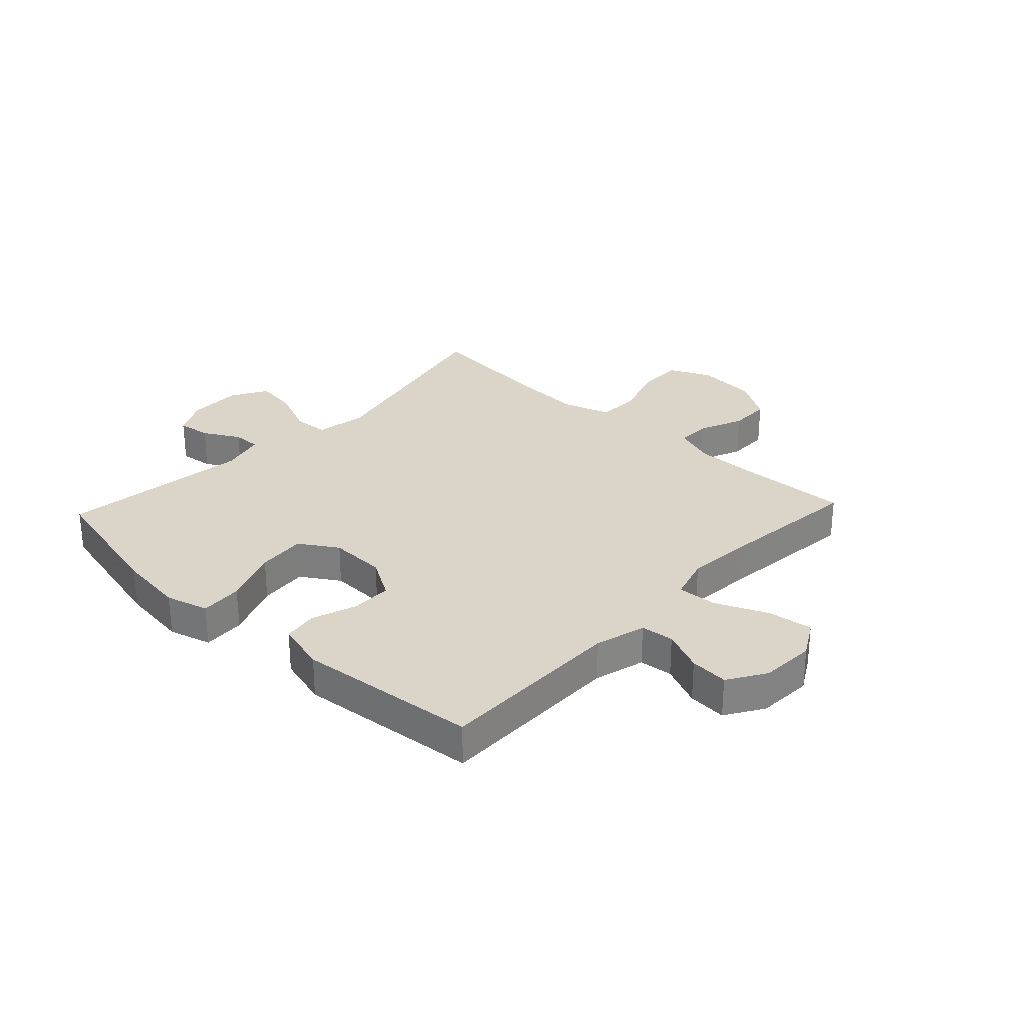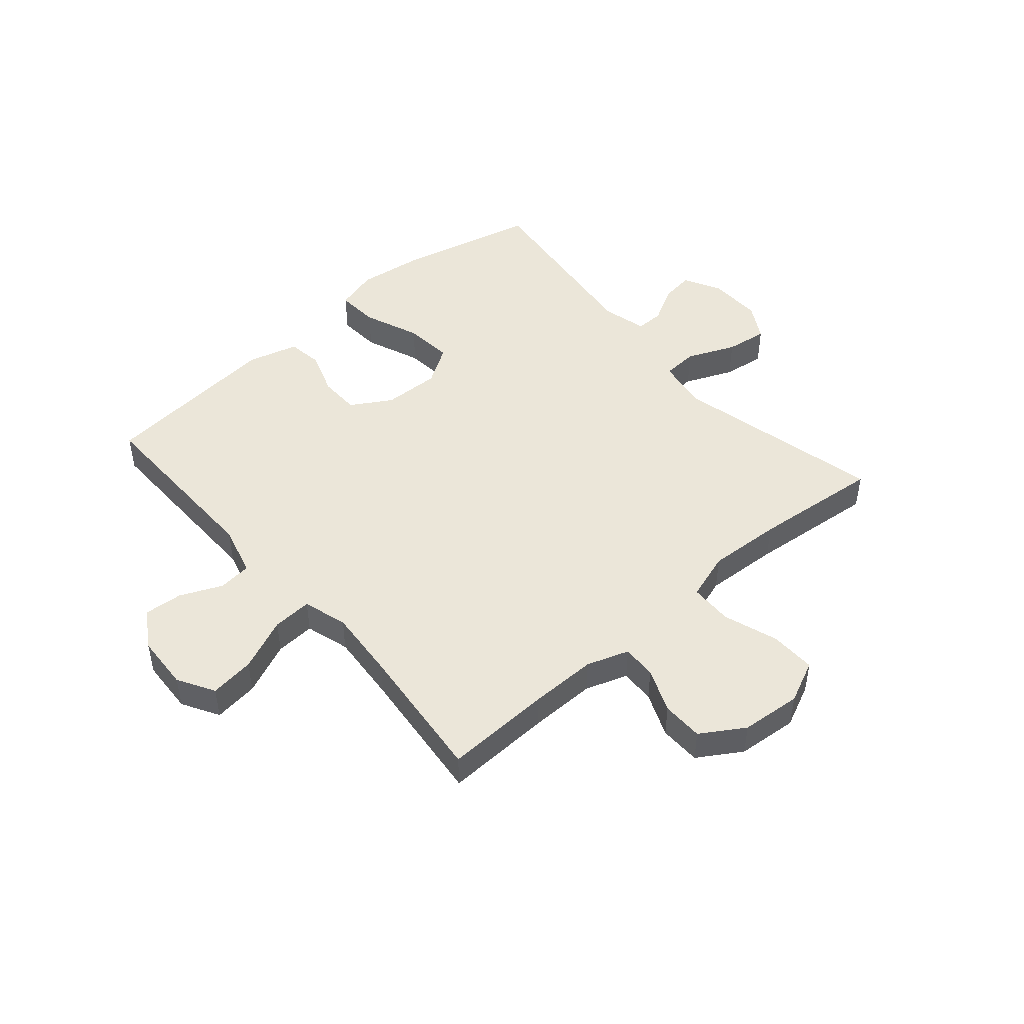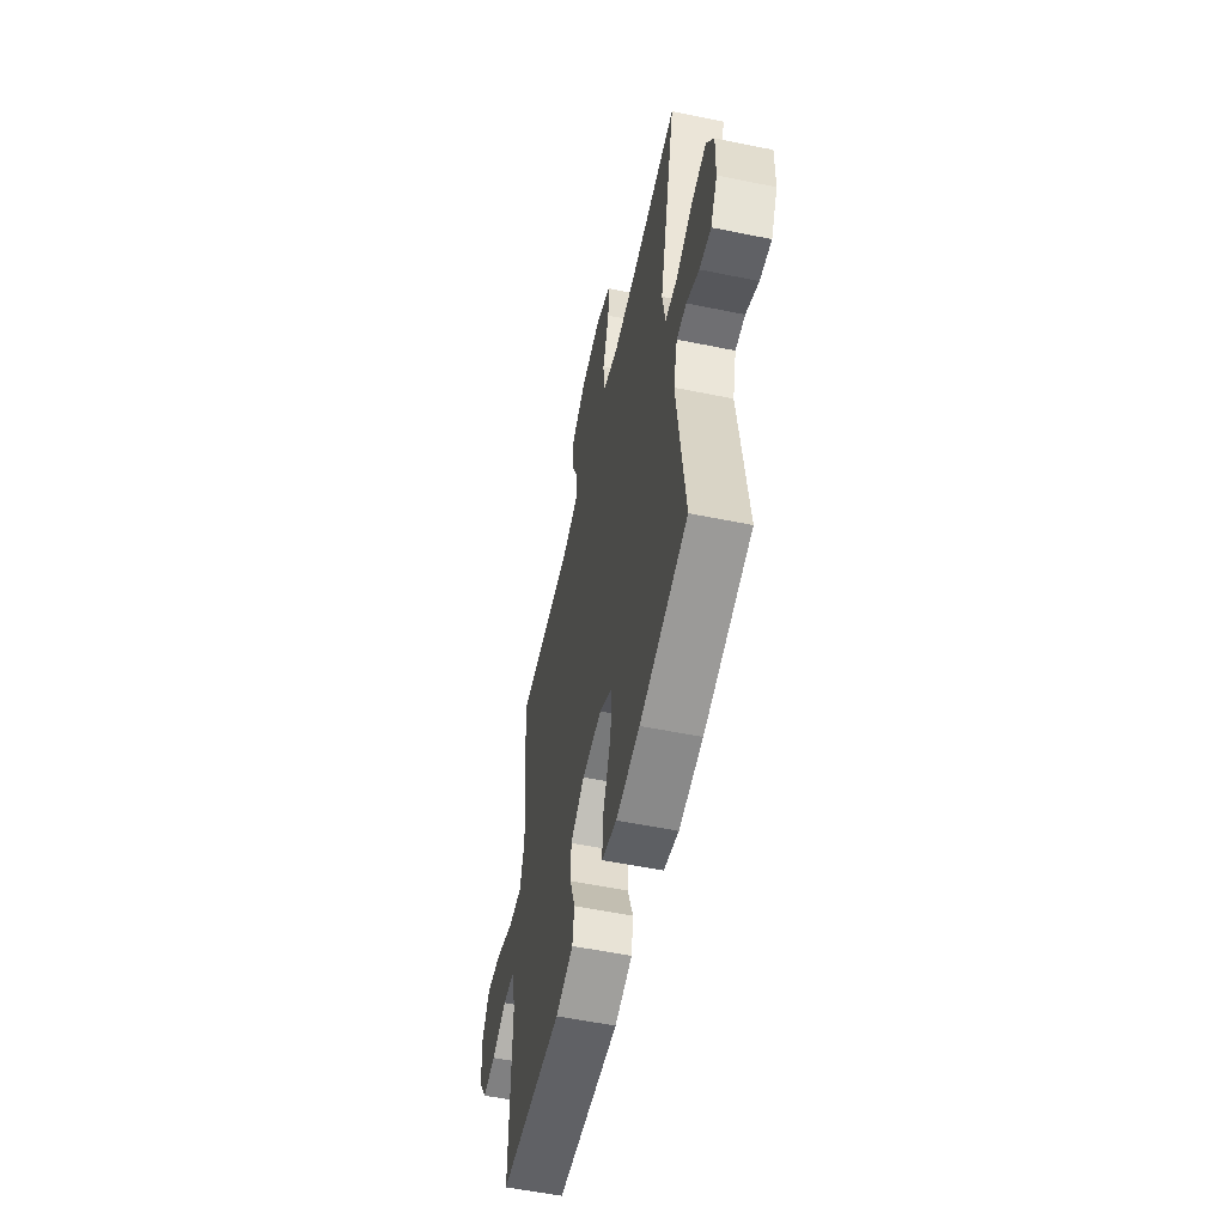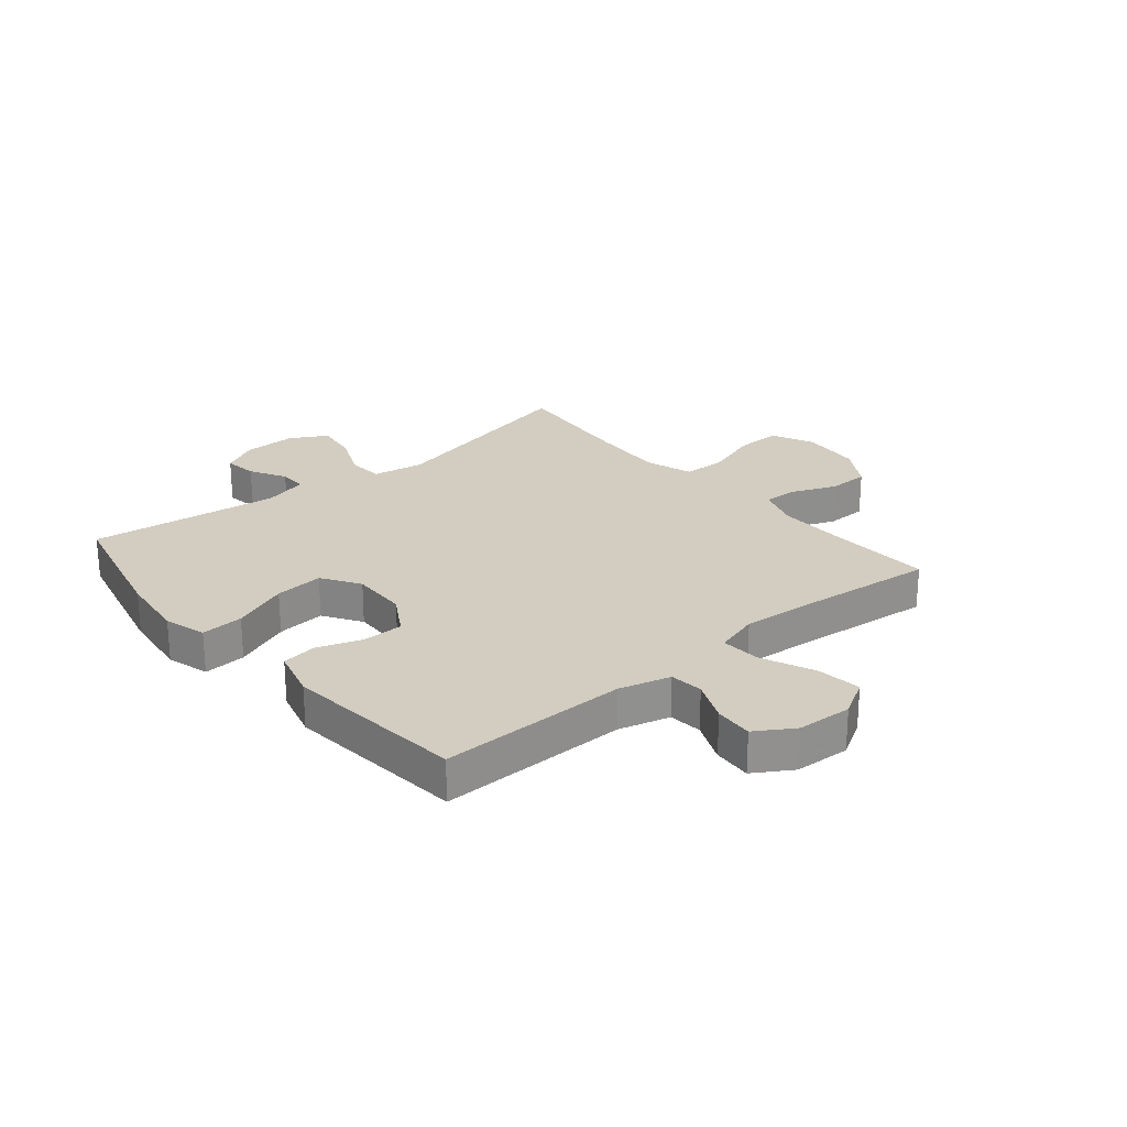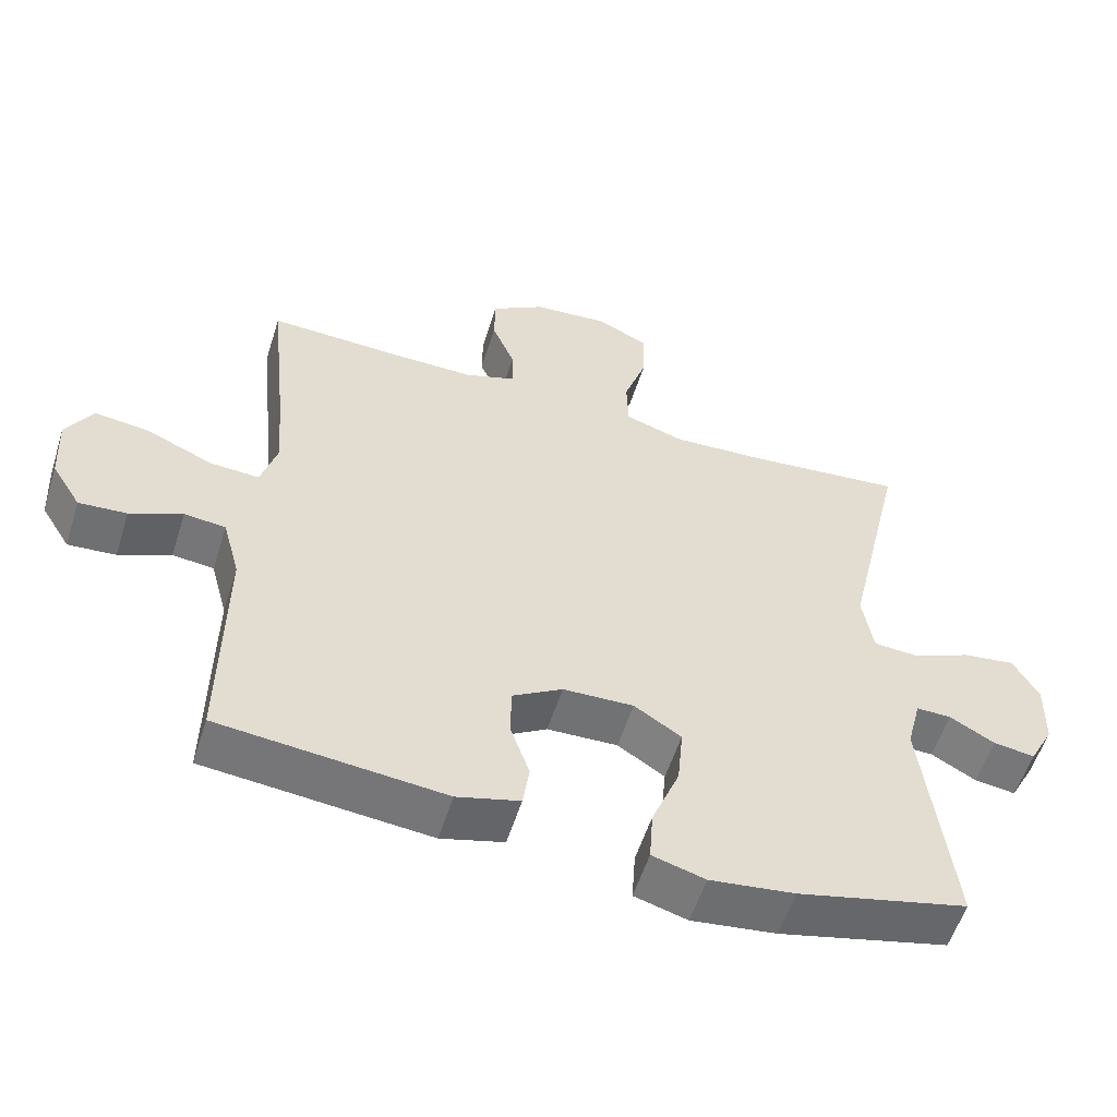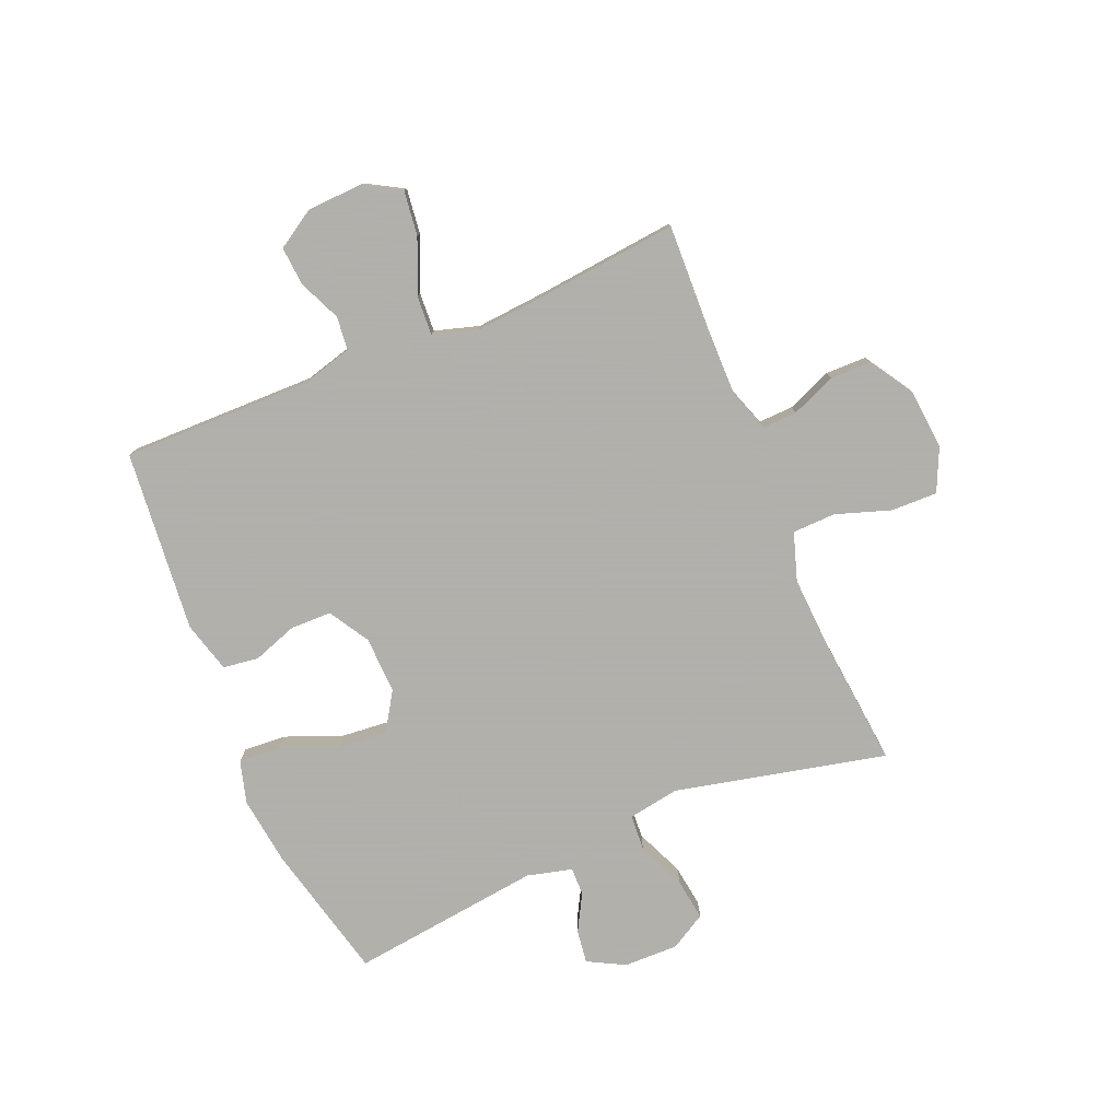
<metadata>
{"format":"obj","ext":"obj","renderer":"f3d","projection":"perspective","resolution":1024,"background":"white","views":[{"elev":29.1,"azim":-136.8,"up":"+Y"},{"elev":47.4,"azim":-40.8,"up":"+Y"},{"elev":-55.9,"azim":77.9,"up":"+Z"},{"elev":24.7,"azim":-130.0,"up":"+Y"},{"elev":-55.9,"azim":-17.5,"up":"+Z"},{"elev":-78.4,"azim":-67.2,"up":"+Y"}]}
</metadata>
<code>
v 0.5 0.07 0.5
v 0.416 0.07 0.134
v 0.431 0.07 0.045
v 0.493 0.07 0.041
v 0.577 0.07 0.077
v 0.65 0.07 0.087
v 0.686 0.07 0.024
v 0.684 0.07 -0.07
v 0.65 0.07 -0.134
v 0.592 0.07 -0.126
v 0.529 0.07 -0.091
v 0.48 0.07 -0.09
v 0.46 0.07 -0.168
v 0.5 0.07 -0.5
v 0.262 0.07 -0.557
v 0.143 0.07 -0.572
v 0.069 0.07 -0.551
v 0.074 0.07 -0.477
v 0.113 0.07 -0.379
v 0.121 0.07 -0.294
v 0.055 0.07 -0.252
v -0.044 0.07 -0.255
v -0.114 0.07 -0.297
v -0.115 0.07 -0.368
v -0.088 0.07 -0.446
v -0.097 0.07 -0.507
v -0.185 0.07 -0.531
v -0.5 0.07 -0.5
v -0.496 0.07 -0.172
v -0.52 0.07 -0.083
v -0.578 0.07 -0.077
v -0.651 0.07 -0.109
v -0.718 0.07 -0.114
v -0.759 0.07 -0.048
v -0.764 0.07 0.048
v -0.727 0.07 0.112
v -0.649 0.07 0.102
v -0.557 0.07 0.062
v -0.488 0.07 0.058
v -0.465 0.07 0.135
v -0.475 0.07 0.258
v -0.5 0.07 0.5
v -0.313 0.07 0.493
v -0.197 0.07 0.492
v -0.124 0.07 0.517
v -0.126 0.07 0.577
v -0.158 0.07 0.654
v -0.157 0.07 0.726
v -0.082 0.07 0.773
v 0.023 0.07 0.782
v 0.097 0.07 0.748
v 0.095 0.07 0.668
v 0.063 0.07 0.573
v 0.065 0.07 0.498
v 0.148 0.07 0.471
v 0.277 0.07 0.478
v 0.5 0 0.5
v 0.416 0 0.134
v 0.431 0 0.045
v 0.493 0 0.041
v 0.577 0 0.077
v 0.65 0 0.087
v 0.686 0 0.024
v 0.684 0 -0.07
v 0.65 0 -0.134
v 0.592 0 -0.126
v 0.529 0 -0.091
v 0.48 0 -0.09
v 0.46 0 -0.168
v 0.5 0 -0.5
v 0.262 0 -0.557
v 0.143 0 -0.572
v 0.069 0 -0.551
v 0.074 0 -0.477
v 0.113 0 -0.379
v 0.121 0 -0.294
v 0.055 0 -0.252
v -0.044 0 -0.255
v -0.114 0 -0.297
v -0.115 0 -0.368
v -0.088 0 -0.446
v -0.097 0 -0.507
v -0.185 0 -0.531
v -0.5 0 -0.5
v -0.496 0 -0.172
v -0.52 0 -0.083
v -0.578 0 -0.077
v -0.651 0 -0.109
v -0.718 0 -0.114
v -0.759 0 -0.048
v -0.764 0 0.048
v -0.727 0 0.112
v -0.649 0 0.102
v -0.557 0 0.062
v -0.488 0 0.058
v -0.465 0 0.135
v -0.475 0 0.258
v -0.5 0 0.5
v -0.313 0 0.493
v -0.197 0 0.492
v -0.124 0 0.517
v -0.126 0 0.577
v -0.158 0 0.654
v -0.157 0 0.726
v -0.082 0 0.773
v 0.023 0 0.782
v 0.097 0 0.748
v 0.095 0 0.668
v 0.063 0 0.573
v 0.065 0 0.498
v 0.148 0 0.471
v 0.277 0 0.478
f 50 51 52 53
f 50 53 54
f 49 50 54
f 46 47 48 49
f 45 46 49 54
f 44 45 54 55
f 41 42 43
f 40 41 43 44
f 39 40 44 55
f 35 36 37 38
f 35 38 39
f 34 35 39
f 31 32 33 34
f 30 31 34 39
f 29 30 39 55
f 24 25 26 27
f 23 24 27 28
f 22 23 28 29
f 16 17 18 19
f 16 19 20
f 13 14 15 16
f 12 13 16 20
f 8 9 10 11
f 8 11 12
f 7 8 12
f 4 5 6 7
f 3 4 7 12
f 56 1 2
f 56 2 3
f 55 56 3
f 21 22 29 55
f 20 21 55
f 3 12 20 55
f 109 108 107 106
f 110 109 106
f 110 106 105
f 105 104 103 102
f 110 105 102 101
f 111 110 101 100
f 99 98 97
f 100 99 97 96
f 111 100 96 95
f 94 93 92 91
f 95 94 91
f 95 91 90
f 90 89 88 87
f 95 90 87 86
f 111 95 86 85
f 83 82 81 80
f 84 83 80 79
f 85 84 79 78
f 75 74 73 72
f 76 75 72
f 72 71 70 69
f 76 72 69 68
f 67 66 65 64
f 68 67 64
f 68 64 63
f 63 62 61 60
f 68 63 60 59
f 58 57 112
f 59 58 112
f 59 112 111
f 111 85 78 77
f 111 77 76
f 111 76 68 59
f 1 57 58 2
f 2 58 59 3
f 3 59 60 4
f 4 60 61 5
f 5 61 62 6
f 6 62 63 7
f 7 63 64 8
f 8 64 65 9
f 9 65 66 10
f 10 66 67 11
f 11 67 68 12
f 12 68 69 13
f 13 69 70 14
f 14 70 71 15
f 15 71 72 16
f 16 72 73 17
f 17 73 74 18
f 18 74 75 19
f 19 75 76 20
f 20 76 77 21
f 21 77 78 22
f 22 78 79 23
f 23 79 80 24
f 24 80 81 25
f 25 81 82 26
f 26 82 83 27
f 27 83 84 28
f 28 84 85 29
f 29 85 86 30
f 30 86 87 31
f 31 87 88 32
f 32 88 89 33
f 33 89 90 34
f 34 90 91 35
f 35 91 92 36
f 36 92 93 37
f 37 93 94 38
f 38 94 95 39
f 39 95 96 40
f 40 96 97 41
f 41 97 98 42
f 42 98 99 43
f 43 99 100 44
f 44 100 101 45
f 45 101 102 46
f 46 102 103 47
f 47 103 104 48
f 48 104 105 49
f 49 105 106 50
f 50 106 107 51
f 51 107 108 52
f 52 108 109 53
f 53 109 110 54
f 54 110 111 55
f 55 111 112 56
f 56 112 57 1

</code>
